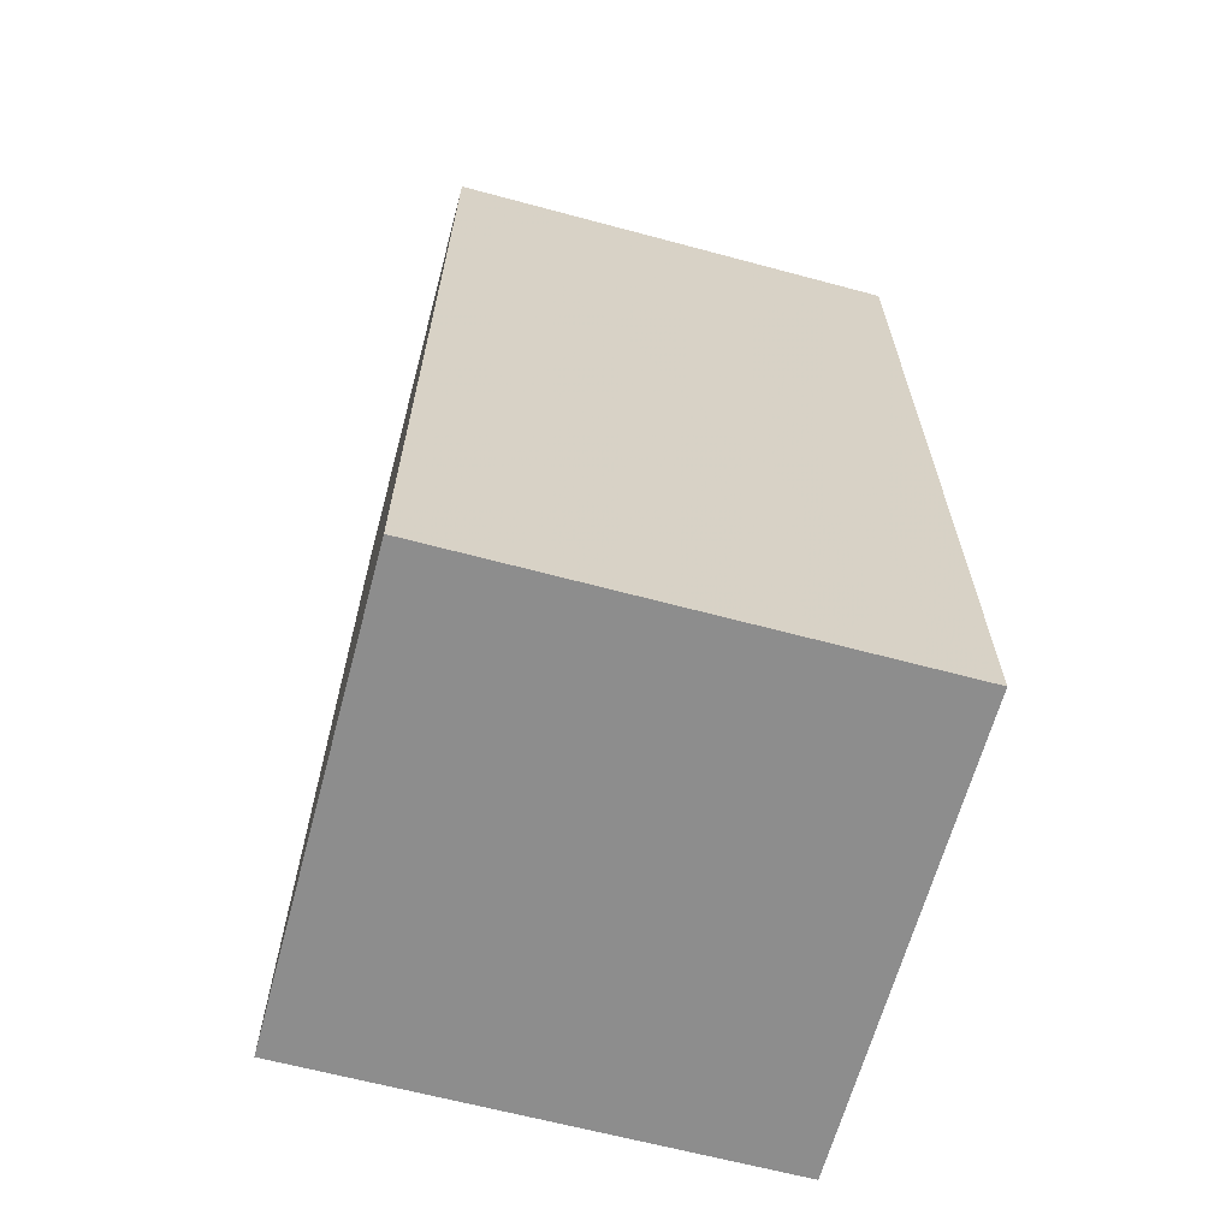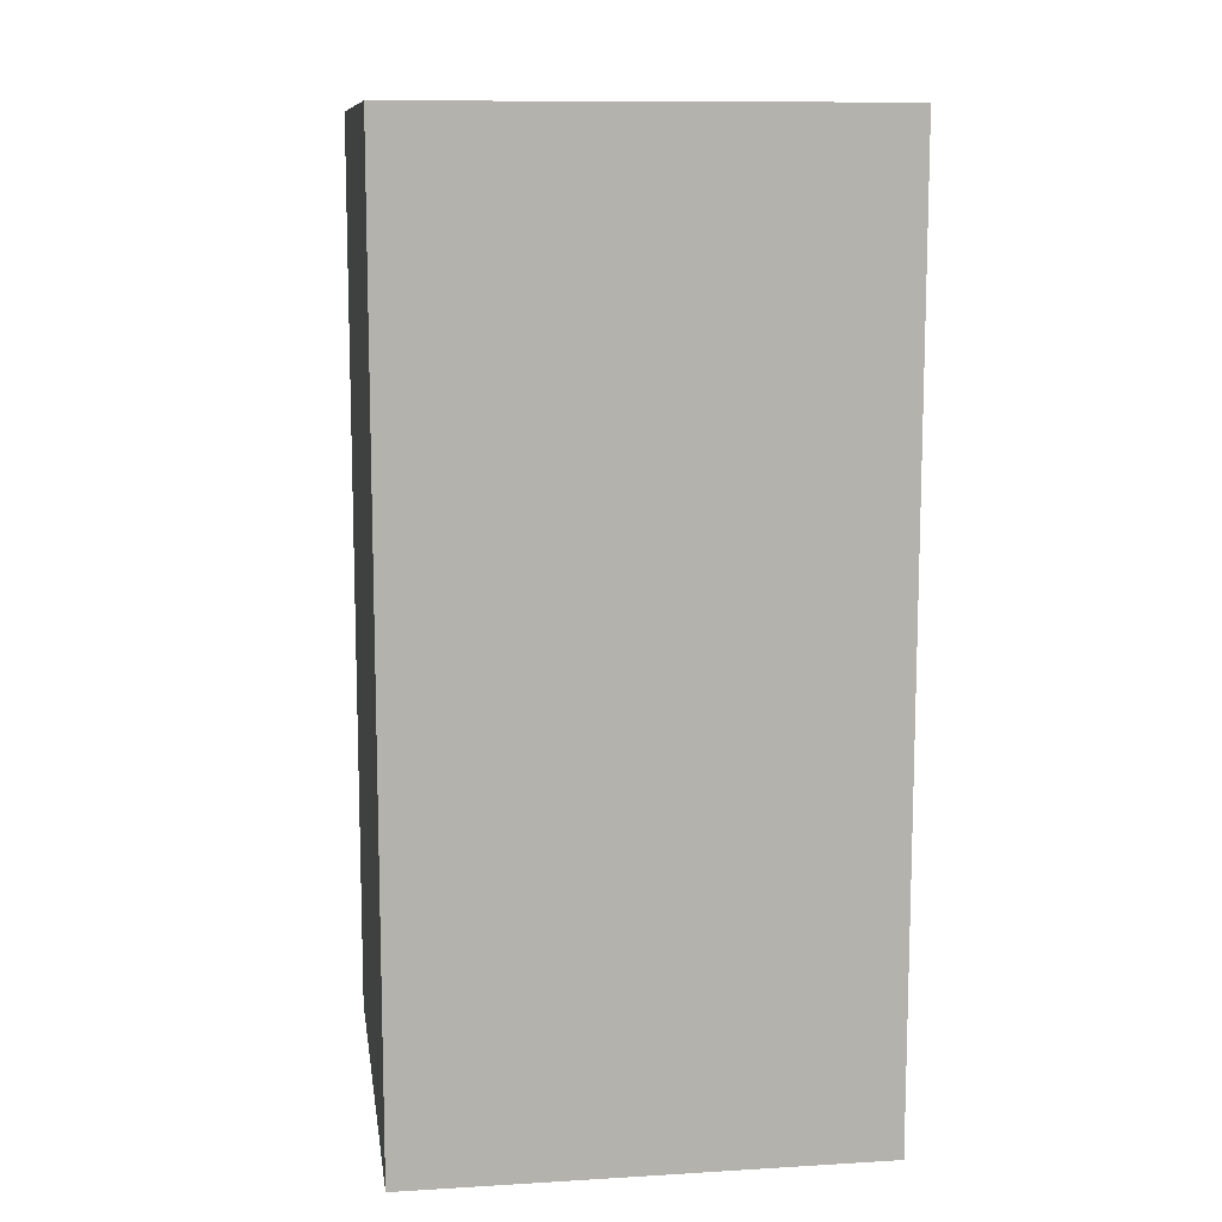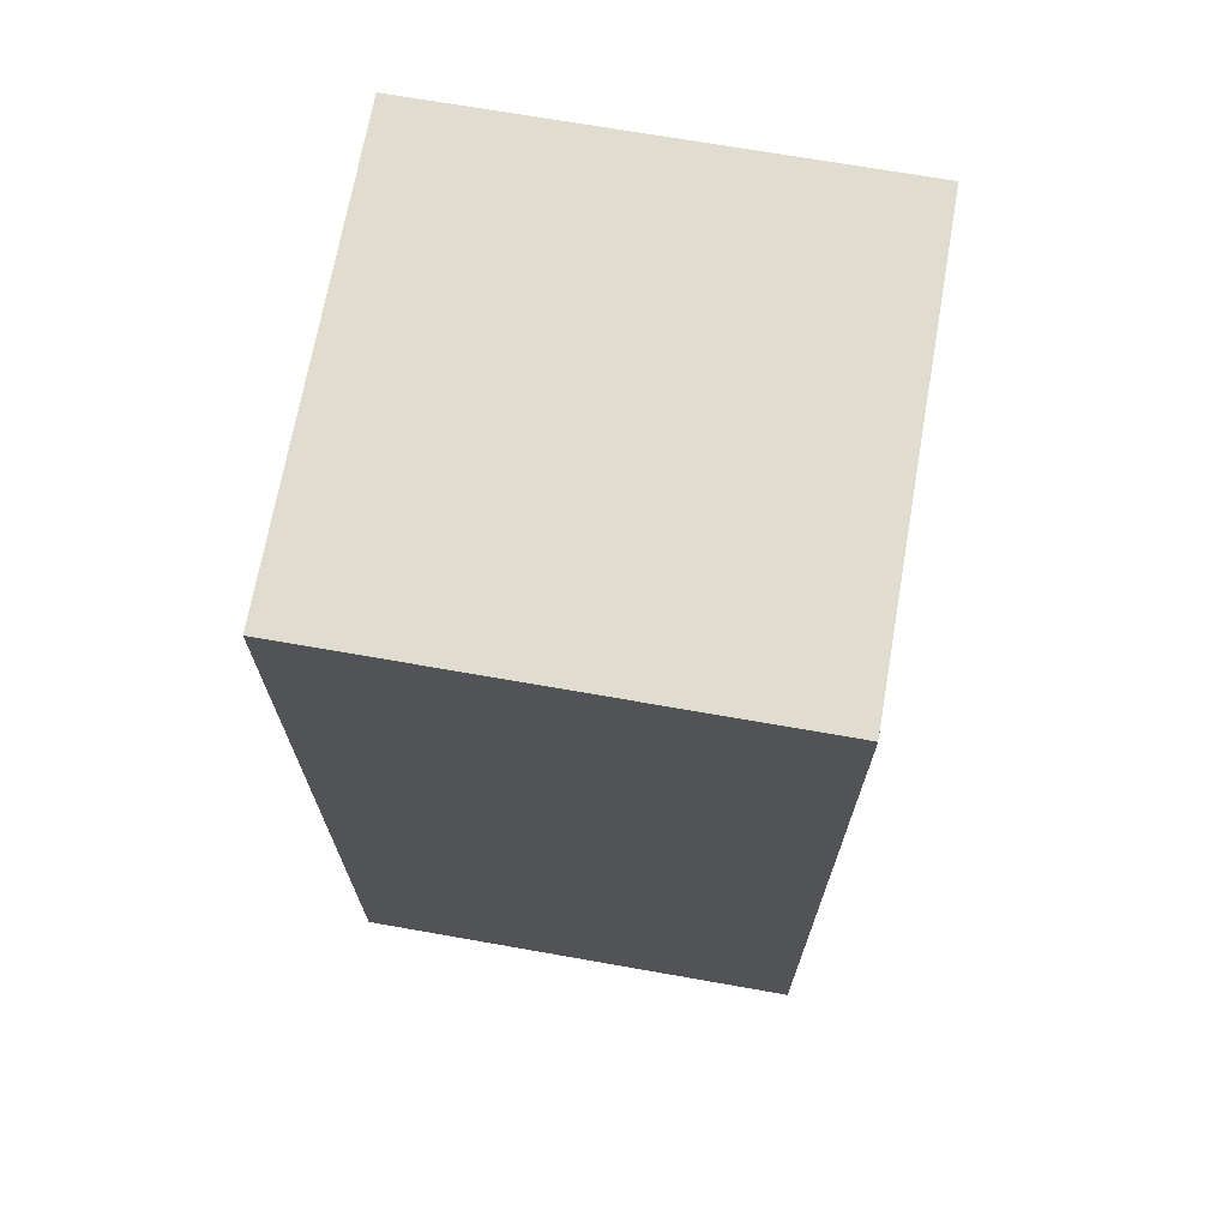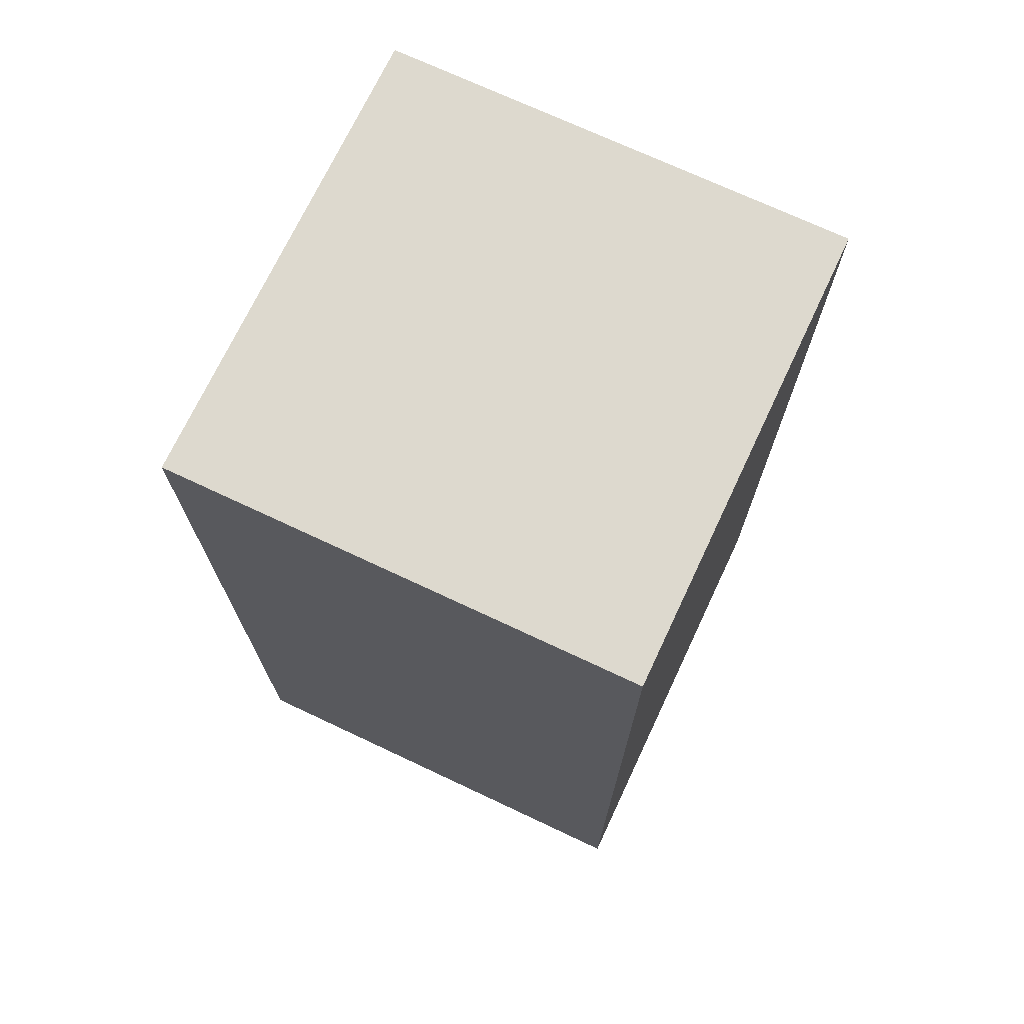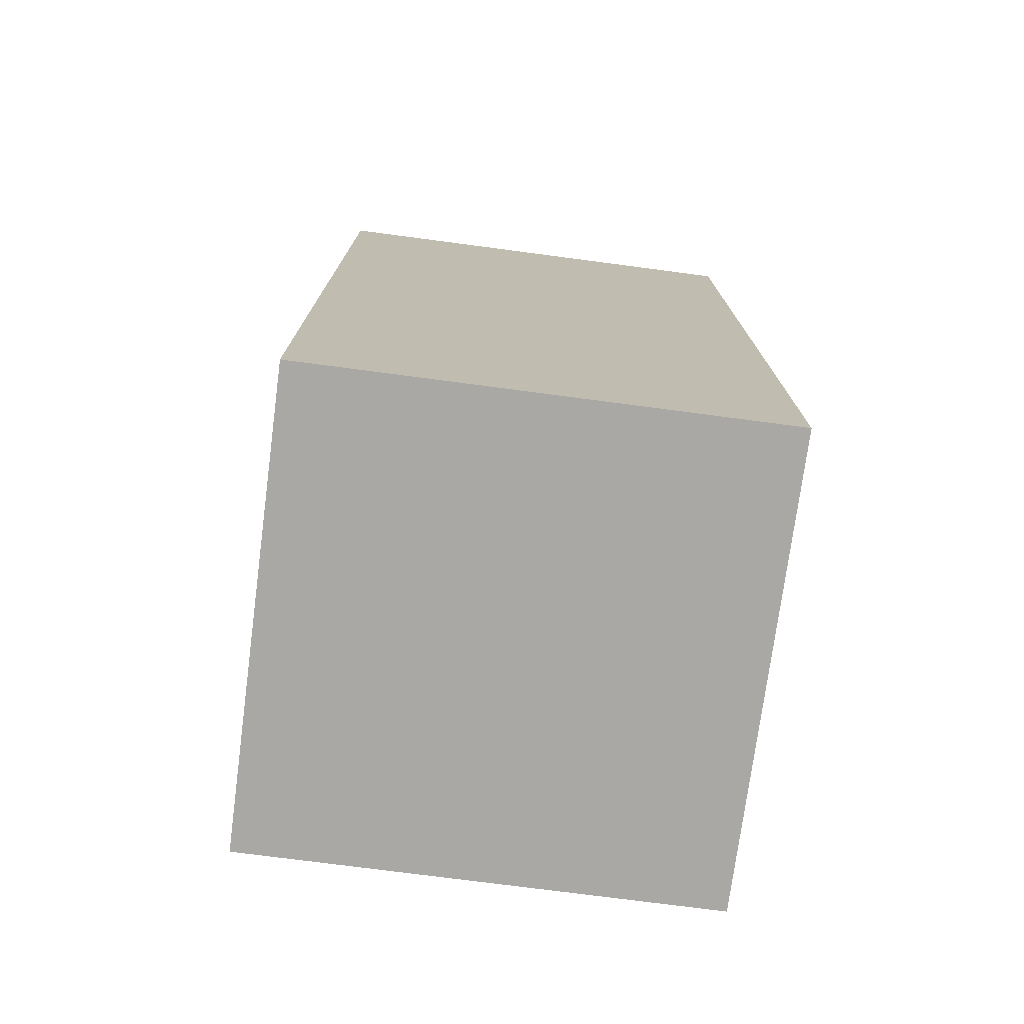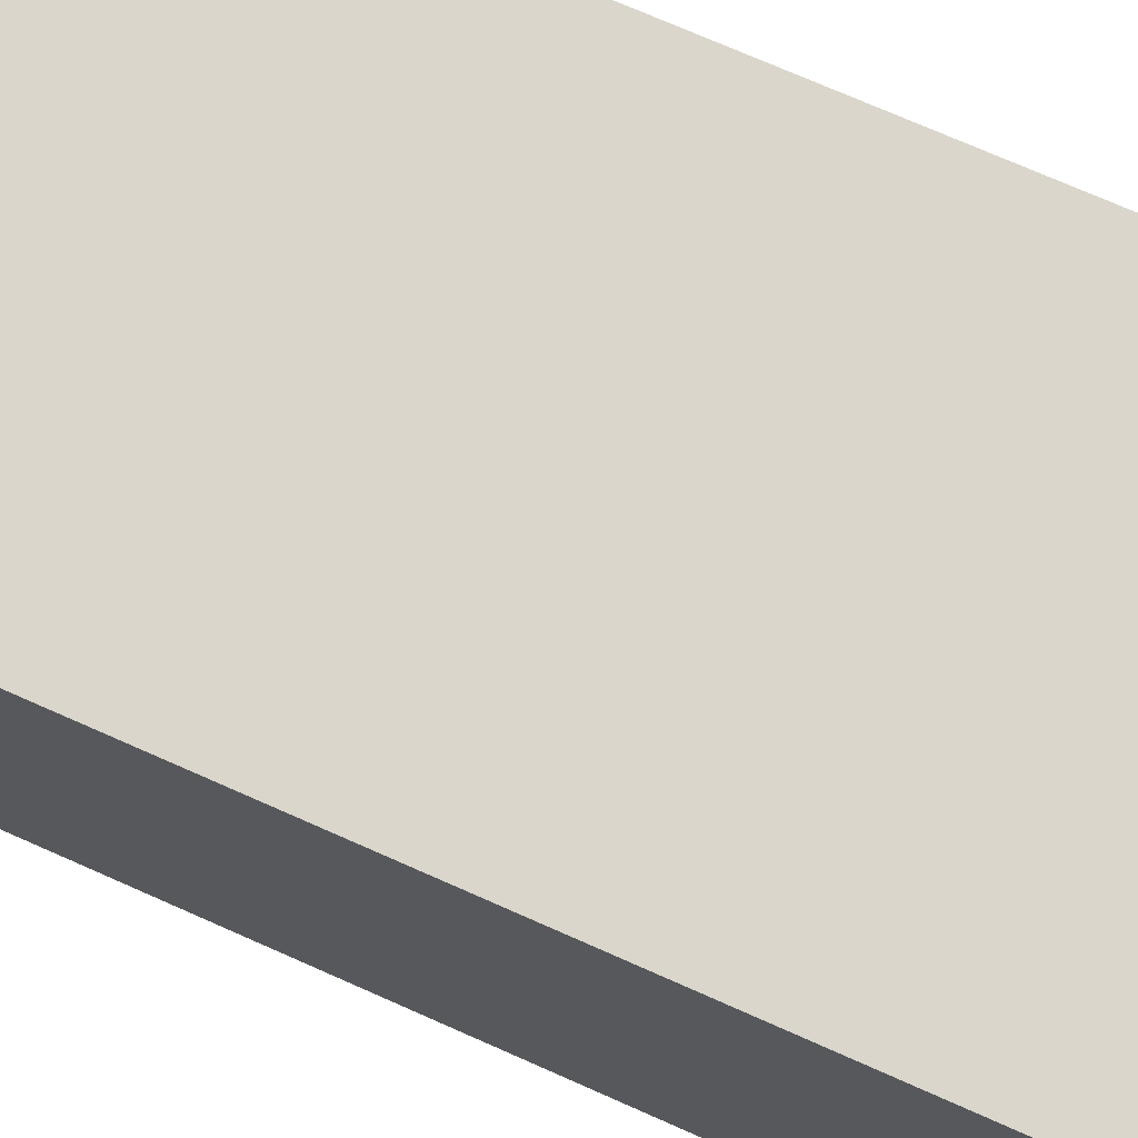
<metadata>
{"format":"obj","ext":"obj","renderer":"f3d","projection":"perspective","resolution":1024,"background":"white","views":[{"elev":-64.6,"azim":164.9,"up":"+Z"},{"elev":11.0,"azim":171.7,"up":"+Z"},{"elev":69.7,"azim":100.0,"up":"+Z"},{"elev":71.8,"azim":115.2,"up":"+Z"},{"elev":-75.0,"azim":-97.5,"up":"+Z"},{"elev":73.9,"azim":113.8,"up":"+Y"}]}
</metadata>
<code>
v -0.02 -0.02 -0.04
v -0.02 -0.02 0.04
v -0.02 0.02 -0.04
v -0.02 0.02 0.04
v 0.02 -0.02 -0.04
v 0.02 -0.02 0.04
v 0.02 0.02 -0.04
v 0.02 0.02 0.04
f 2 4 1
f 5 2 1
f 1 4 3
f 3 5 1
f 2 8 4
f 6 2 5
f 6 8 2
f 4 8 3
f 7 5 3
f 3 8 7
f 7 6 5
f 8 6 7

</code>
